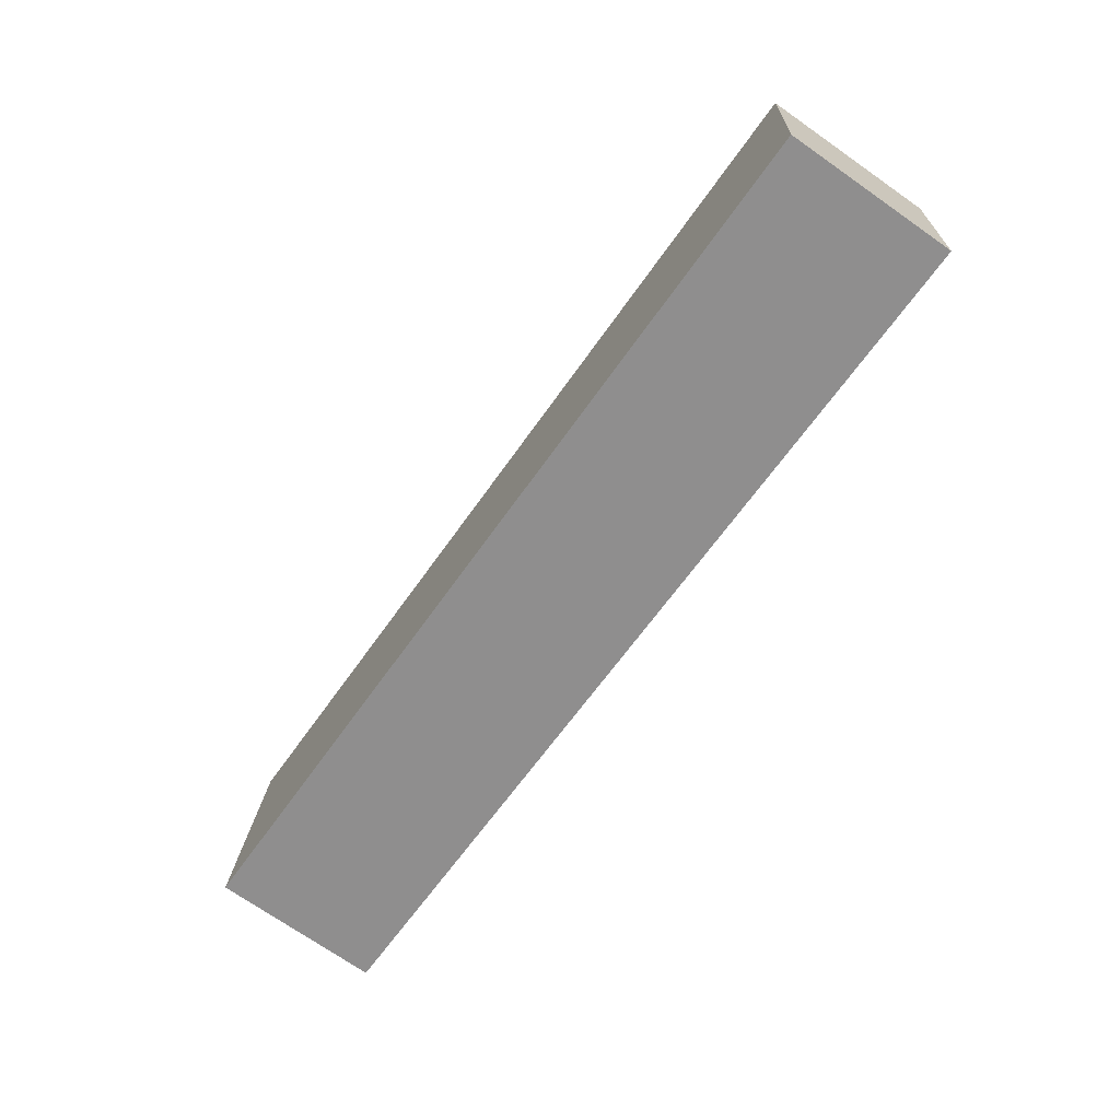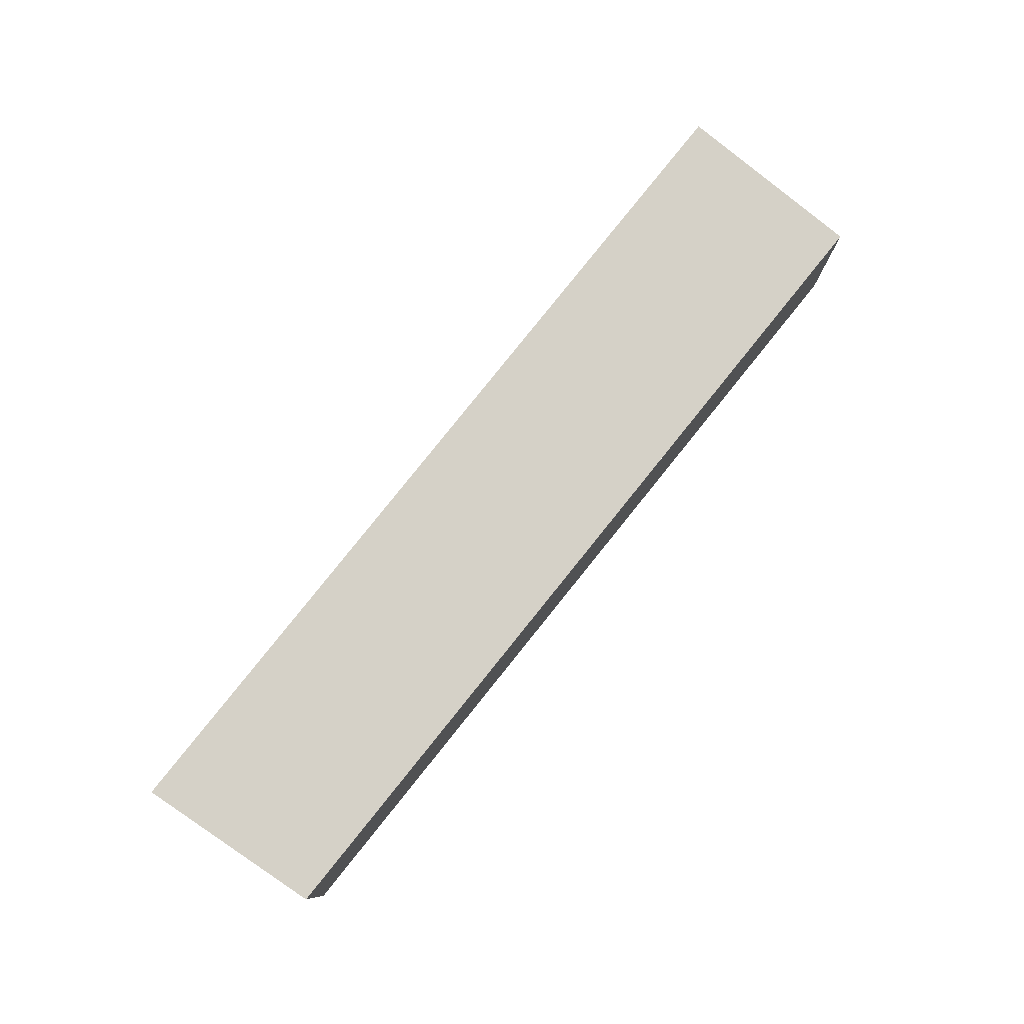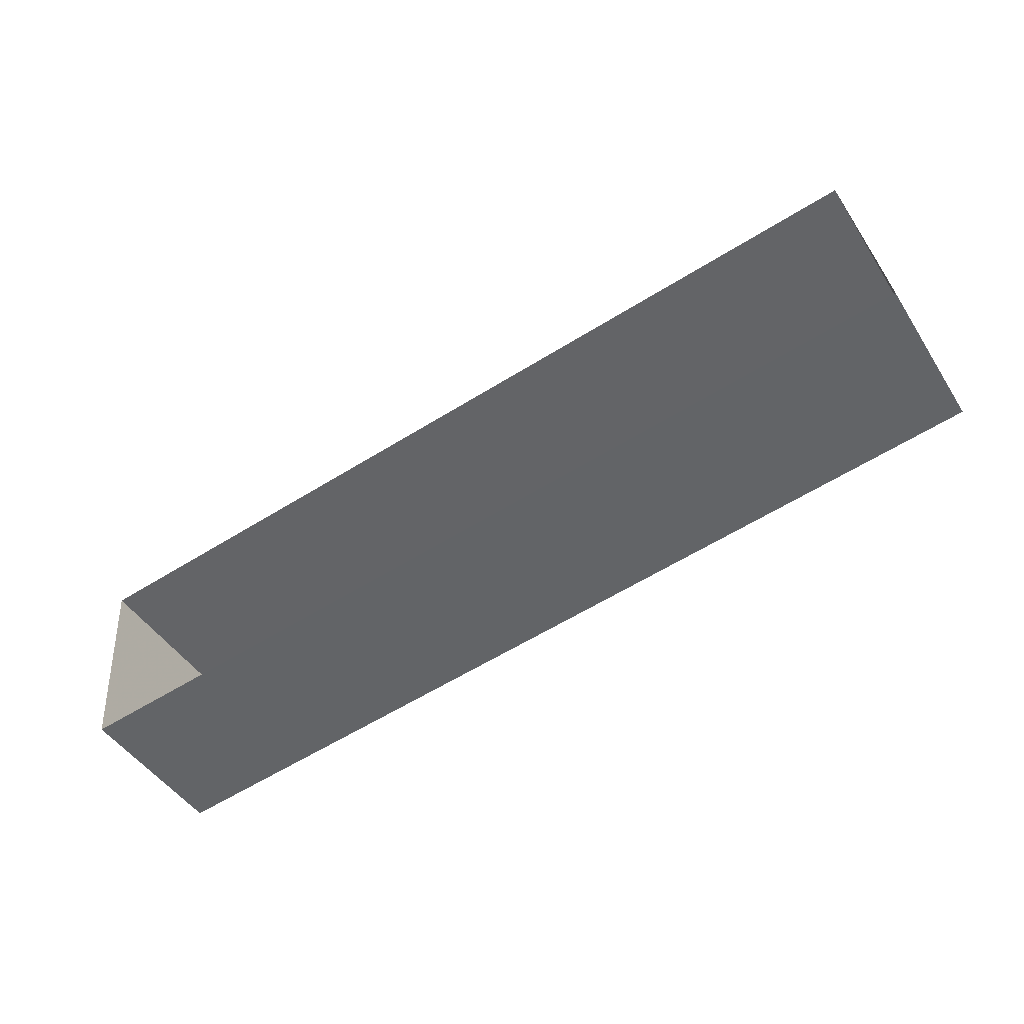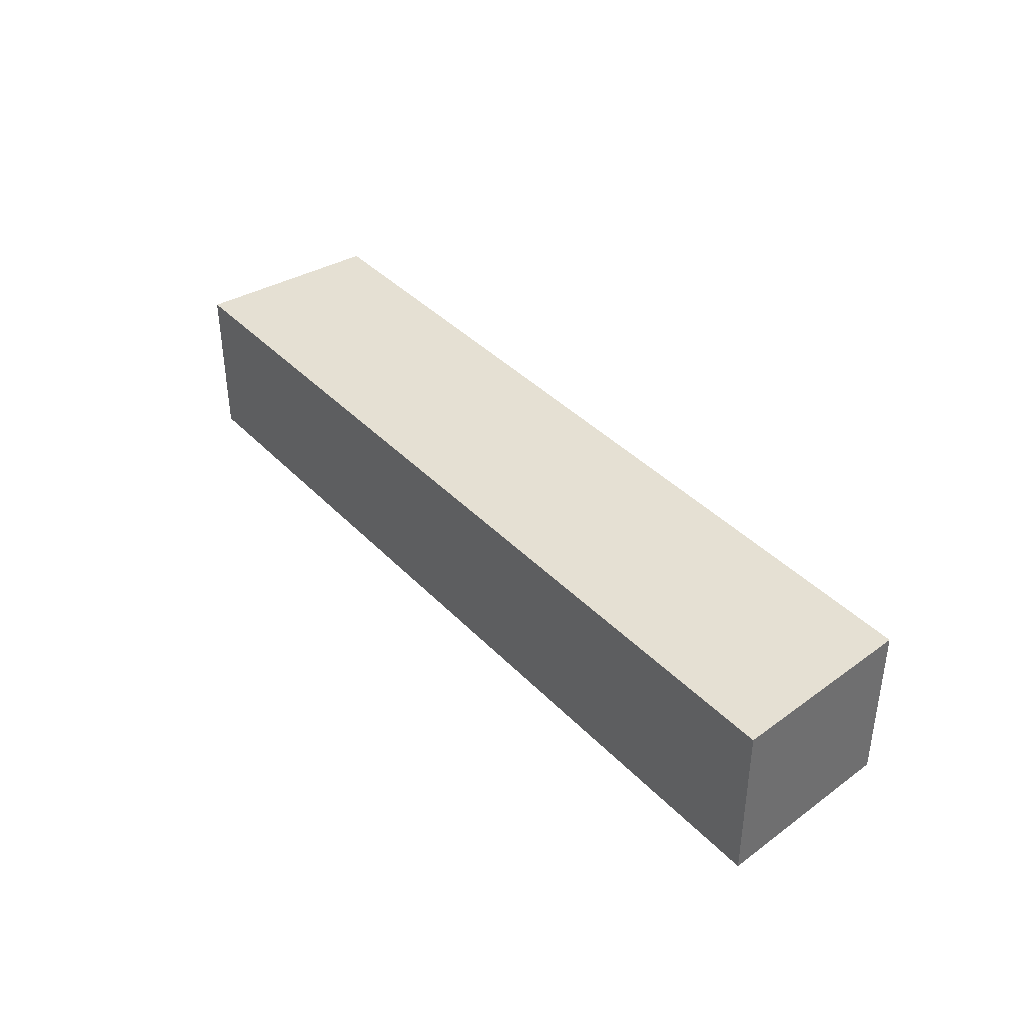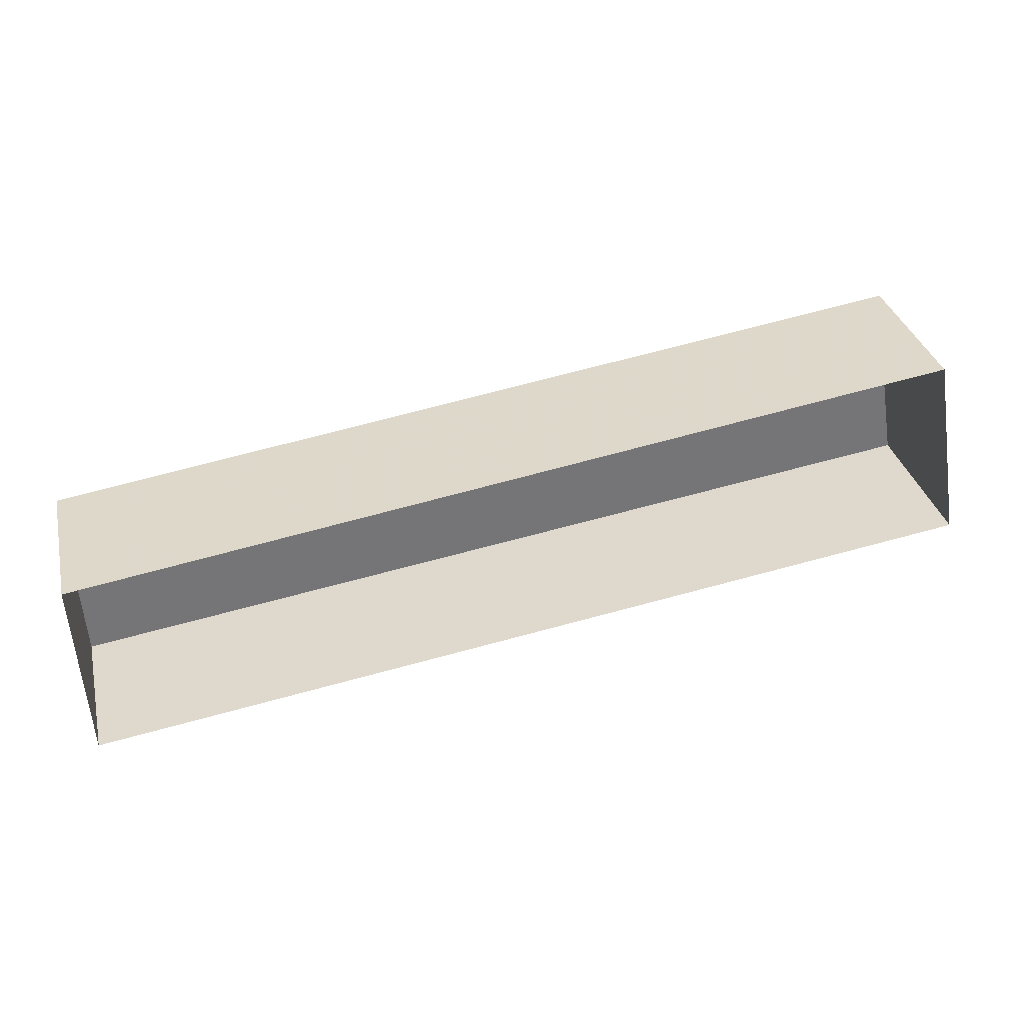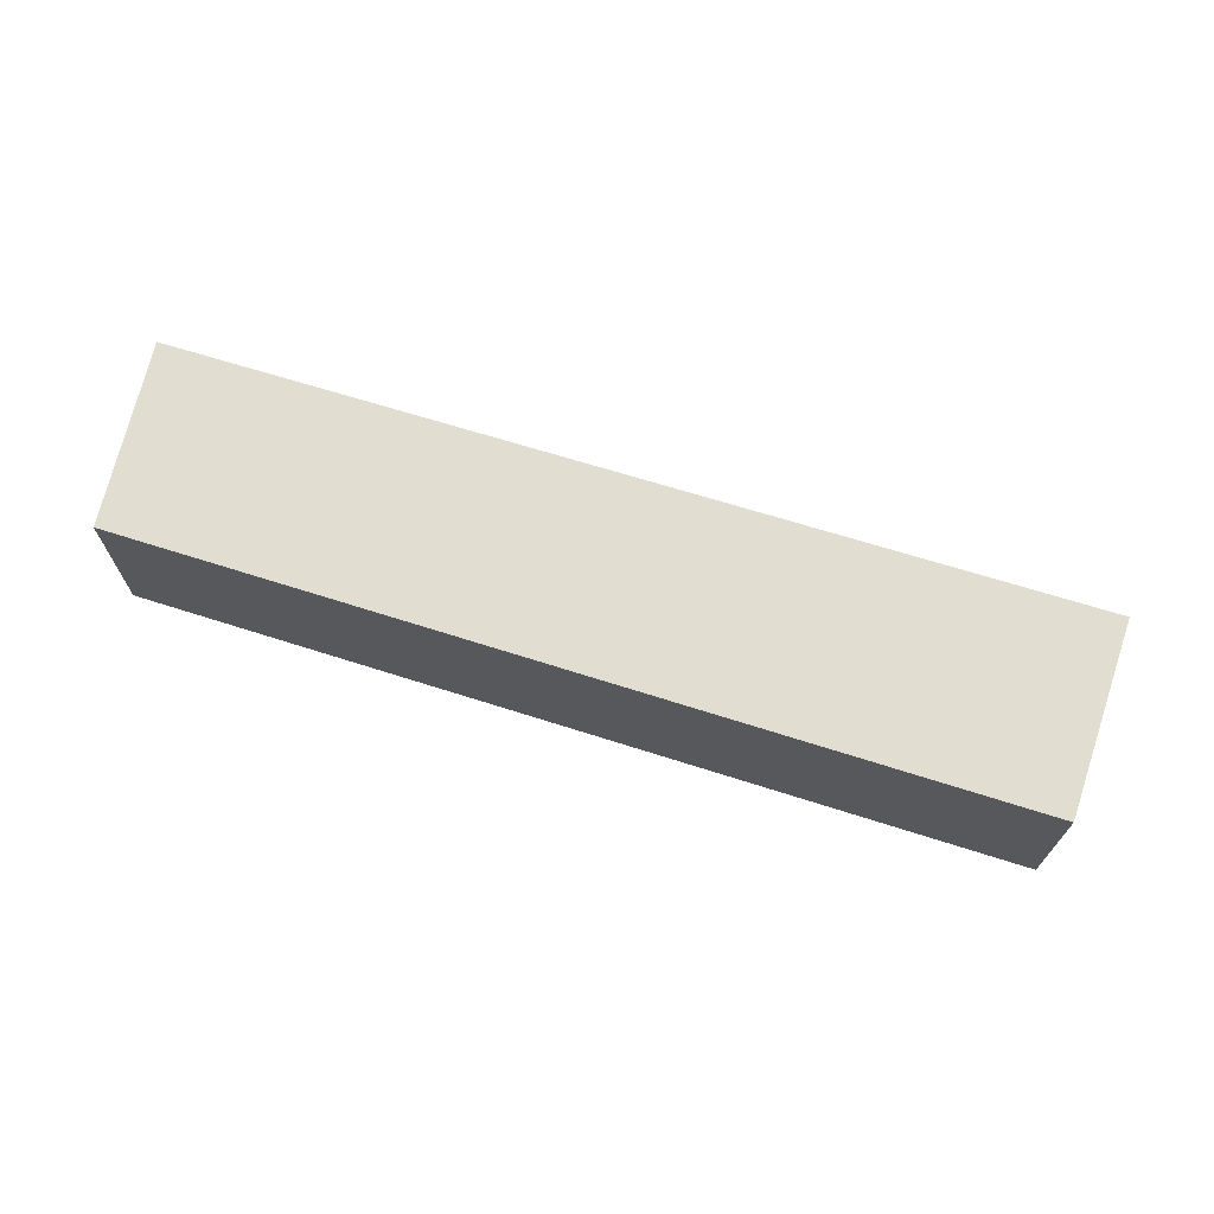
<metadata>
{"format":"obj","ext":"obj","renderer":"f3d","projection":"perspective","resolution":1024,"background":"white","views":[{"elev":-72.3,"azim":-124.9,"up":"+Z"},{"elev":78.9,"azim":-59.6,"up":"+Y"},{"elev":-46.5,"azim":31.0,"up":"+Z"},{"elev":38.2,"azim":-135.9,"up":"+Y"},{"elev":33.8,"azim":-13.3,"up":"+Z"},{"elev":68.9,"azim":9.3,"up":"+Y"}]}
</metadata>
<code>
v 31 0 11.5
v 34 0 -6
v -48 0 -17.5
v -49 0 -0.25
v 31 0 11.5
v 31 15 11.5
v 34 15 -6
v -48 15 -17.5
v -49 15 -0.25
v 31 15 11.5
v 31 15 11.5
v 32.5 15 2.75
v 34 15 -6
v -7 15 -11.75
v -48 15 -17.5
v -48.5 15 -8.875
v -49 15 -0.25
v -9 15 5.625
v 11 15 8.562
v 13.5 15 -8.875
v -27.5 15 -14.62
v -29 15 2.688
f 6 1 2
f 2 7 6
f 7 2 3
f 3 8 7
f 8 3 4
f 4 9 8
f 9 4 5
f 5 10 9
f 10 5 1
f 1 6 10
f 11 12 19
f 12 13 20
f 19 12 20
f 14 18 20
f 18 19 20
f 15 16 21
f 14 22 18
f 21 22 14
f 16 17 22
f 16 22 21

</code>
